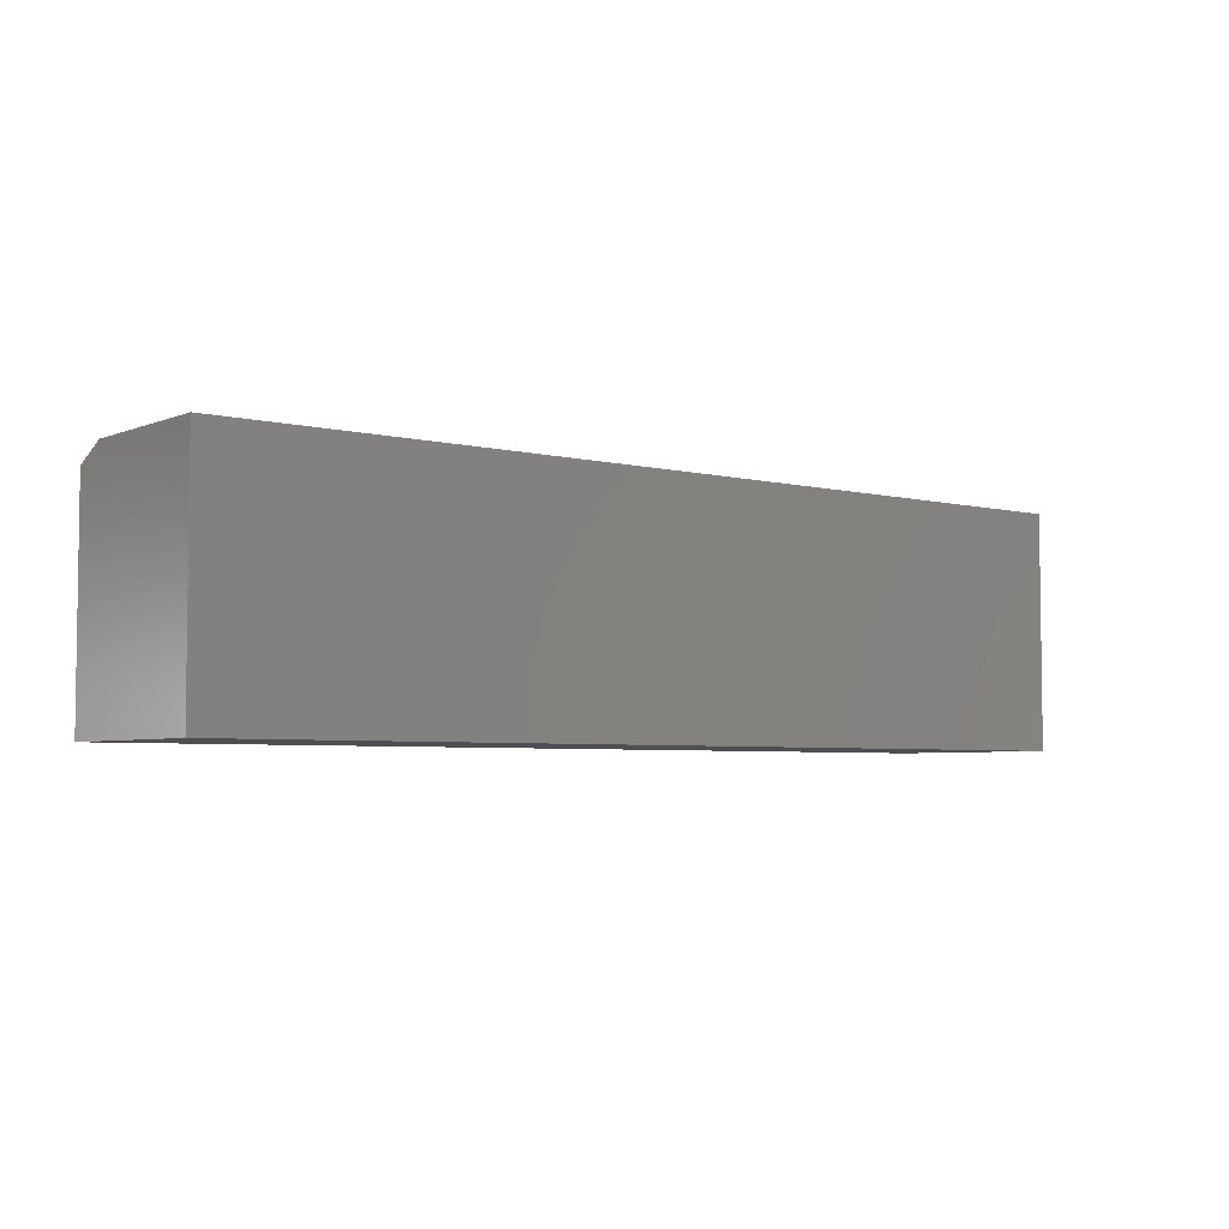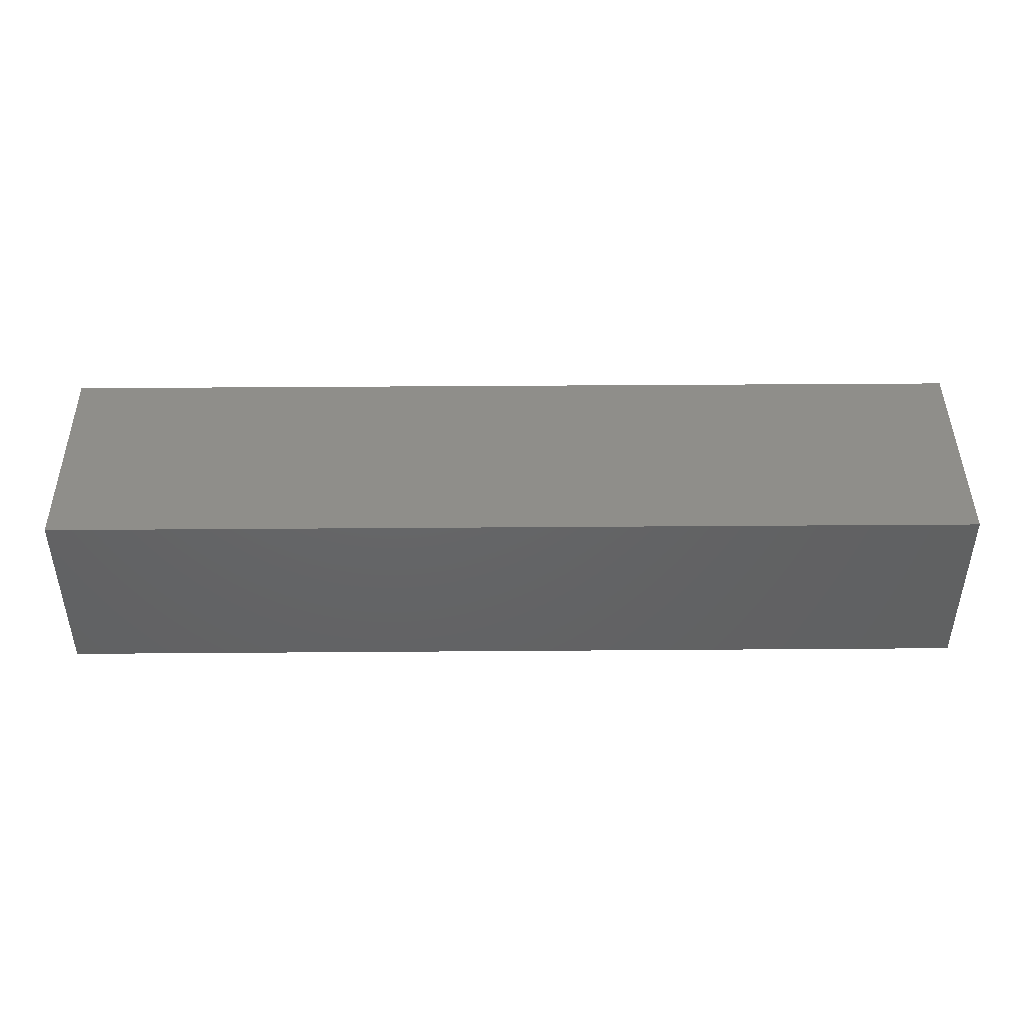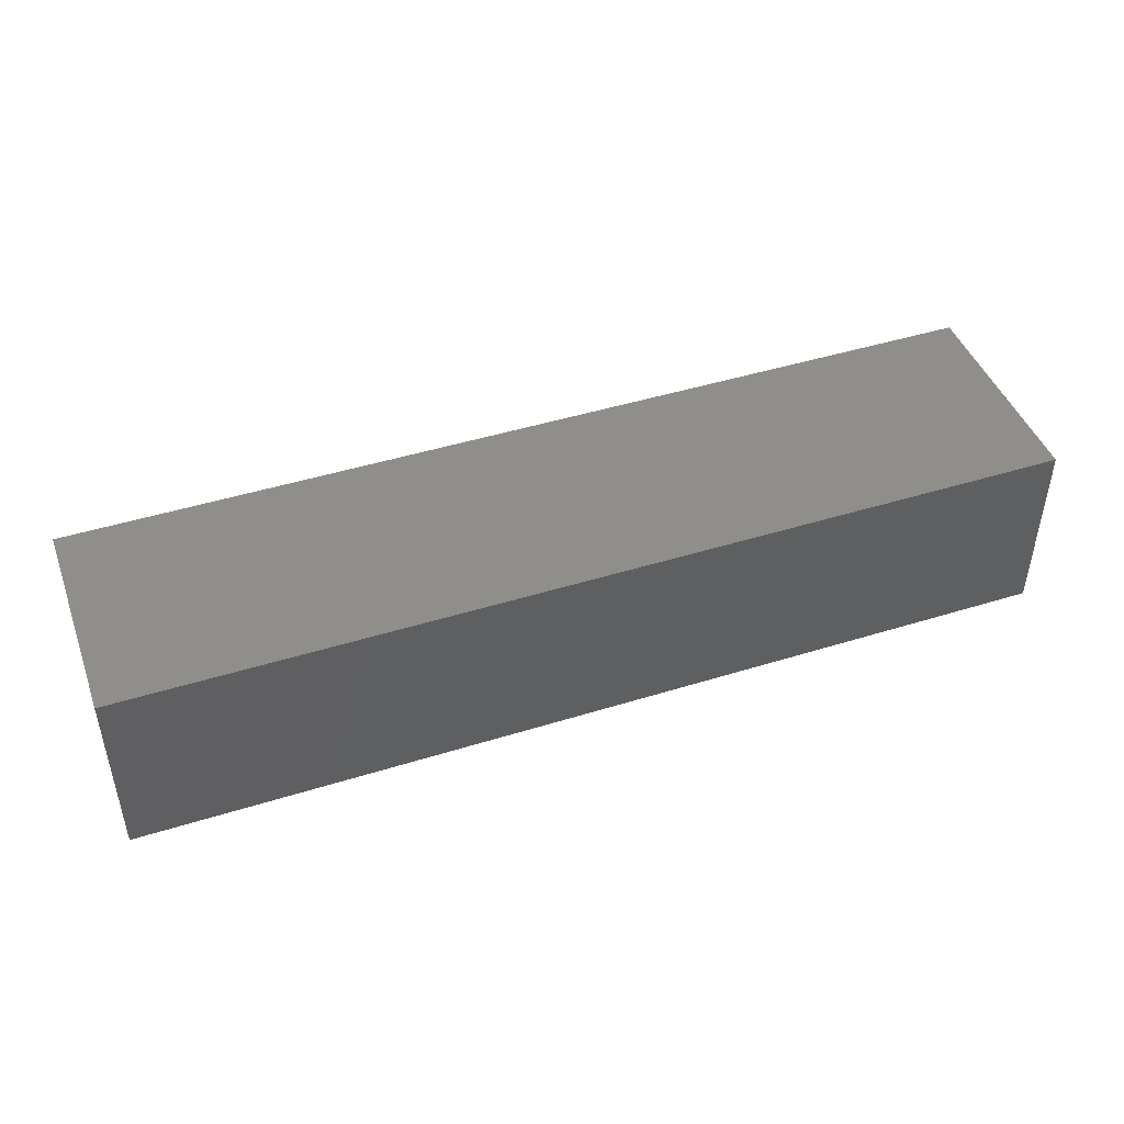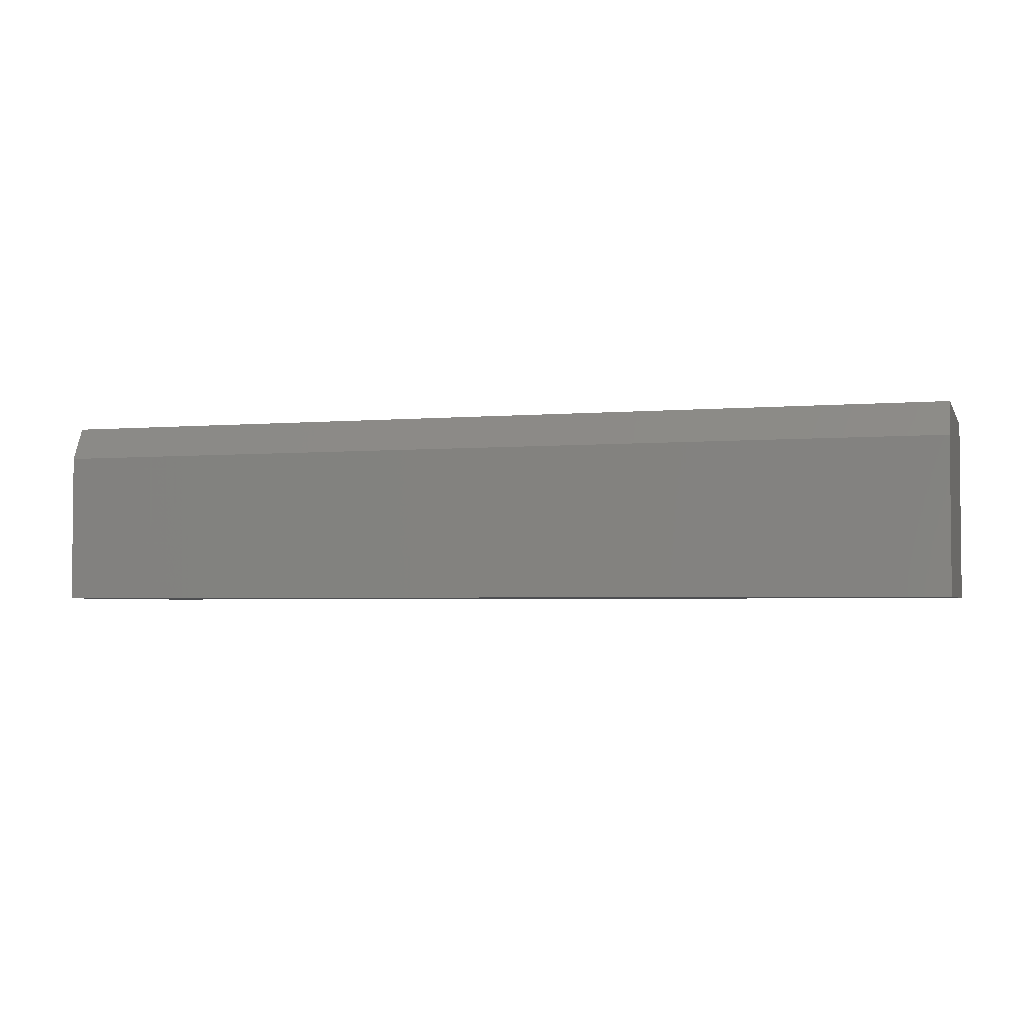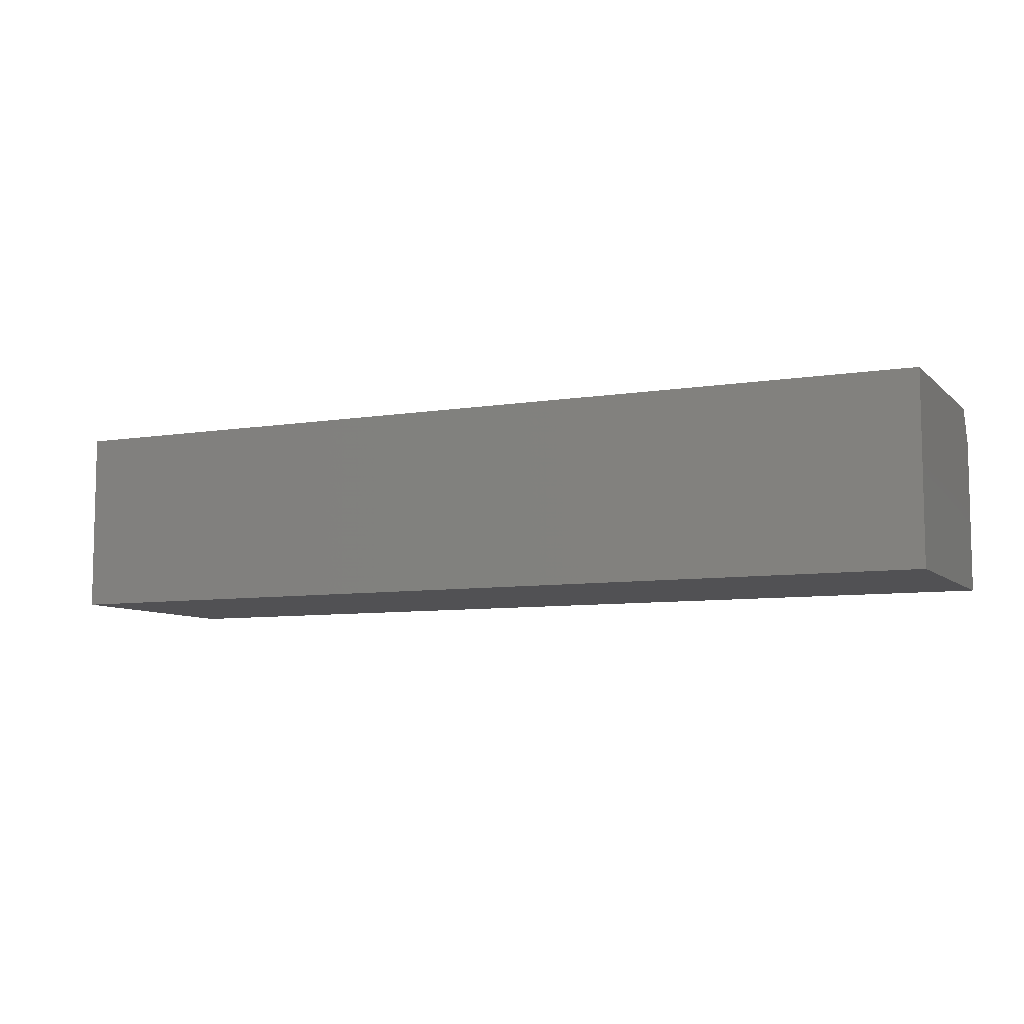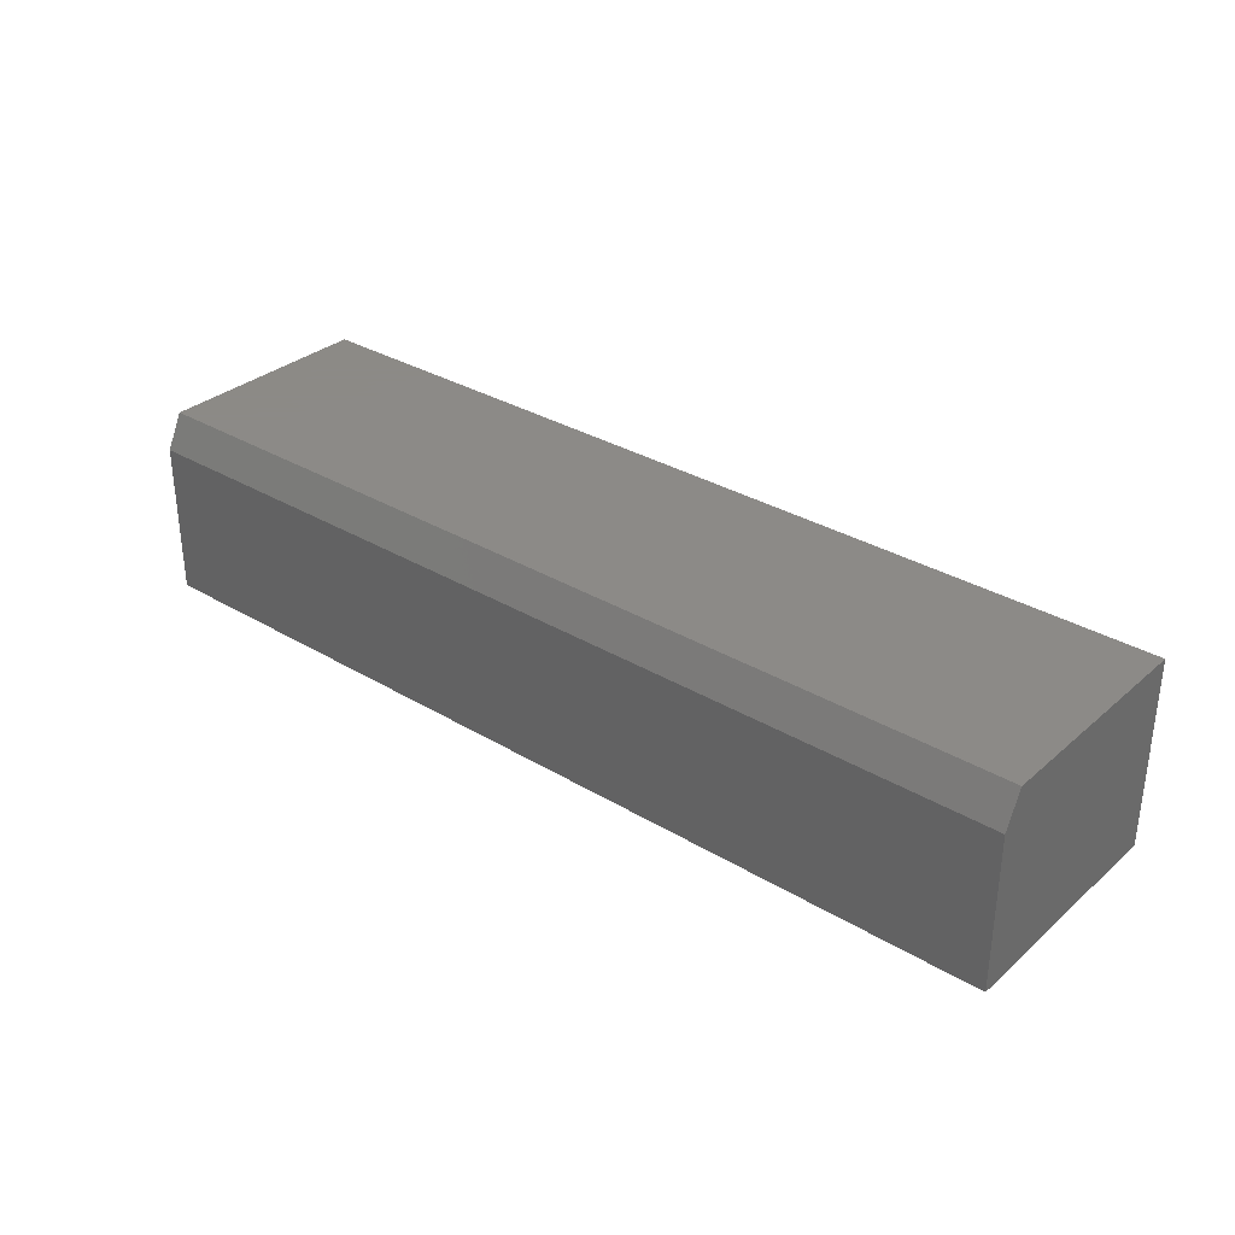
<metadata>
{"format":"stl","ext":"stl","renderer":"f3d","projection":"perspective","resolution":1024,"background":"white","views":[{"elev":-4.6,"azim":141.5,"up":"+Y"},{"elev":44.2,"azim":-0.5,"up":"+Z"},{"elev":45.2,"azim":-19.8,"up":"+Z"},{"elev":-3.2,"azim":-163.4,"up":"+Z"},{"elev":-7.8,"azim":24.7,"up":"+Z"},{"elev":32.2,"azim":-140.0,"up":"+Z"}]}
</metadata>
<code>
# stl→obj: 18 verts, 32 faces
v -0.2109 0.1086 0.07031
v -0.2109 0.1007 0.08594
v -0.125 0.1086 0.07031
v 0.2188 0.1007 0.08594
v 0.2188 0.1086 0.07031
v 0.1328 0.1086 0.07031
v 0.08758 0.1086 0.07031
v -0.08429 0.1086 0.07031
v -0.2109 0 0.08594
v 0.2188 0 0.08594
v -0.2109 0 0
v -0.2109 0.1086 0
v -0.125 0.1086 0
v -0.08429 0.1086 0
v 0.08758 0.1086 0
v 0.1328 0.1086 0
v 0.2188 0.1086 0
v 0.2188 0 0
f 1 2 3
f 4 5 6
f 4 6 7
f 4 7 8
f 4 8 3
f 4 3 2
f 9 10 2
f 2 10 4
f 11 9 12
f 12 9 2
f 12 2 1
f 3 13 1
f 1 13 12
f 8 14 3
f 3 14 13
f 7 15 8
f 8 15 14
f 6 16 7
f 7 16 15
f 5 17 6
f 6 17 16
f 10 18 4
f 4 18 17
f 4 17 5
f 11 12 13
f 11 13 14
f 11 14 15
f 11 15 16
f 11 16 17
f 11 17 18
f 9 11 10
f 10 11 18

</code>
